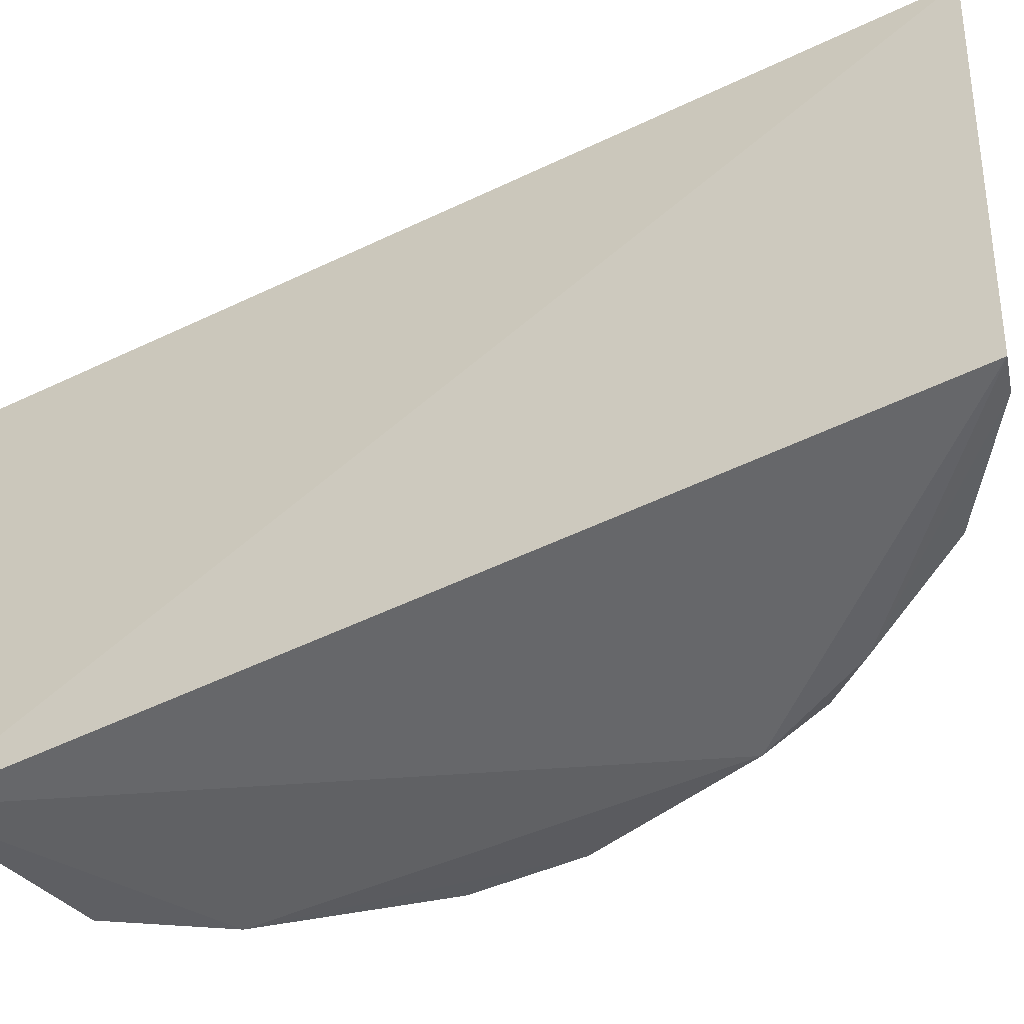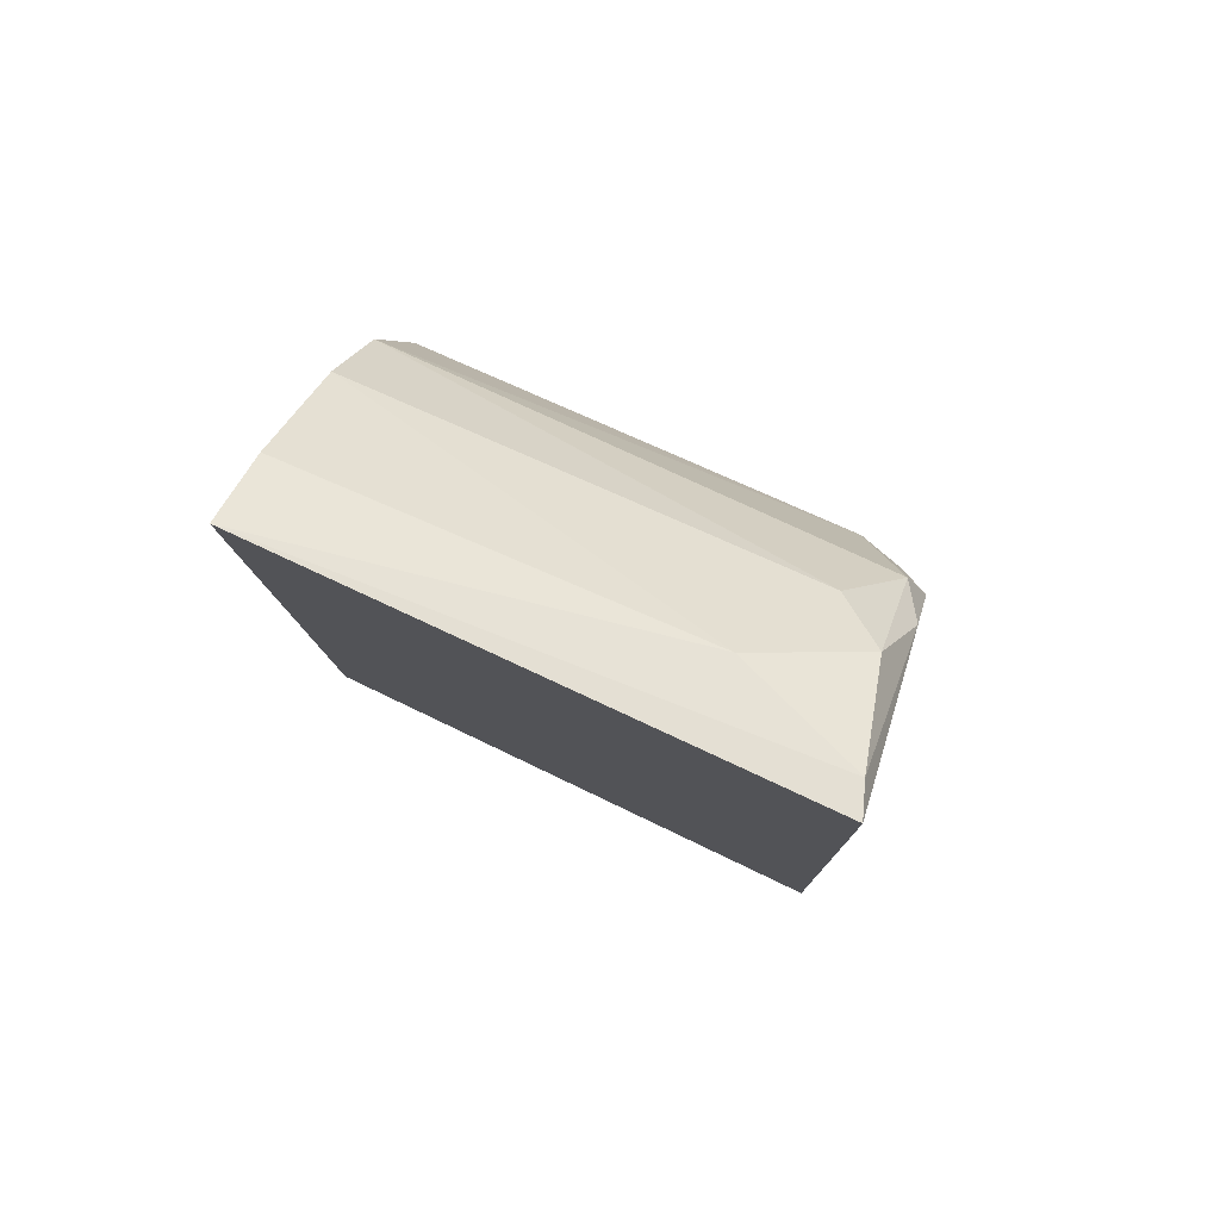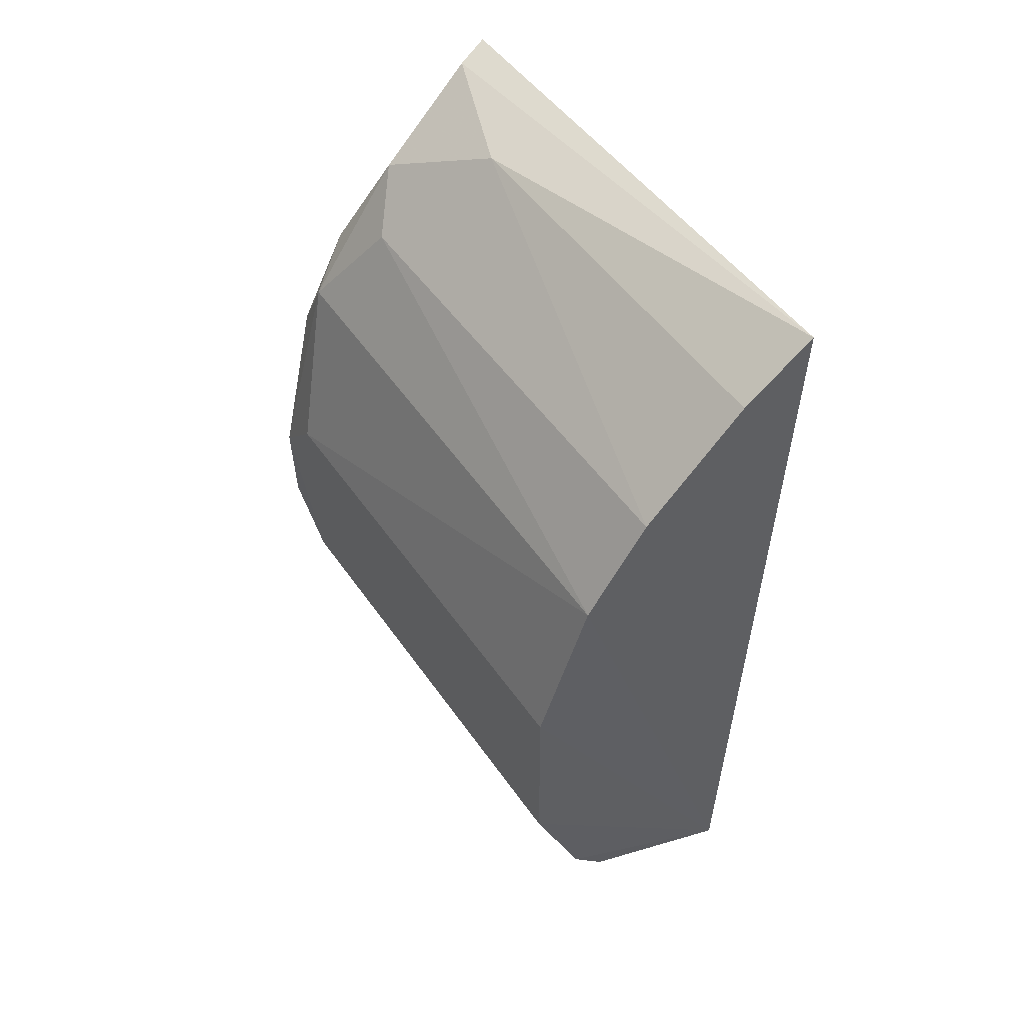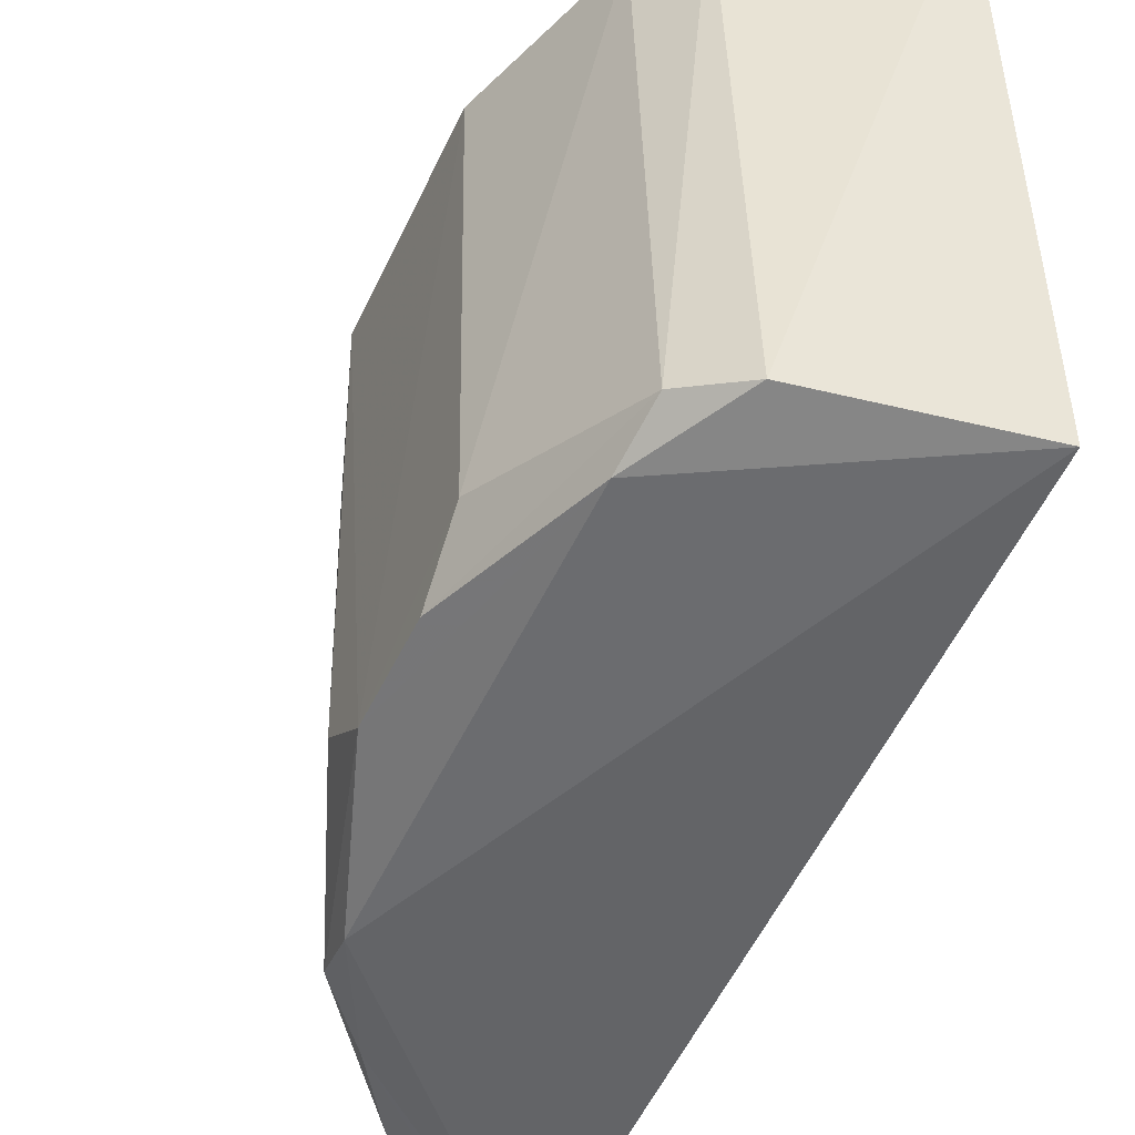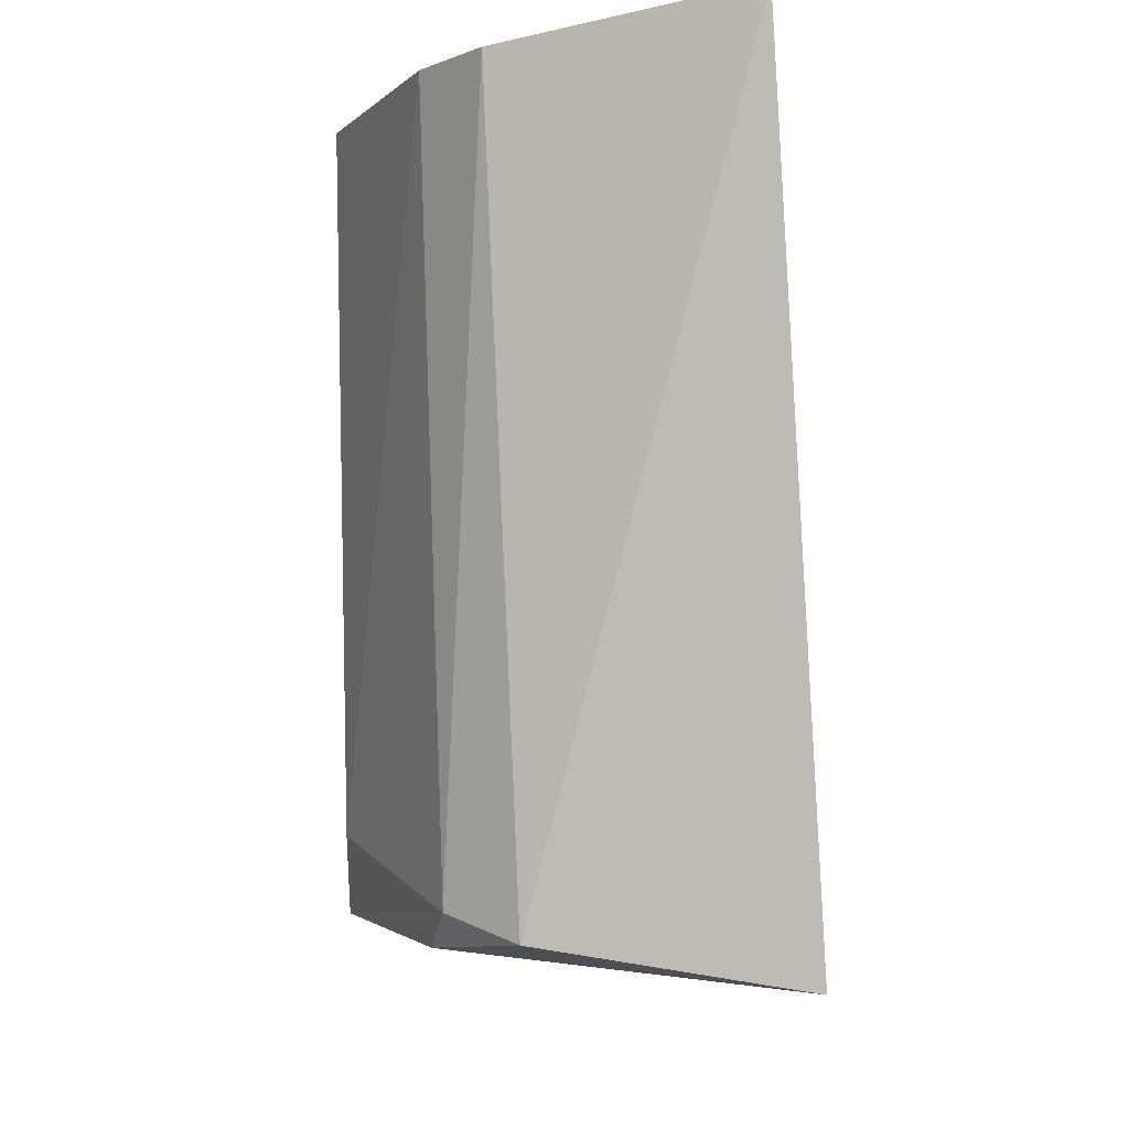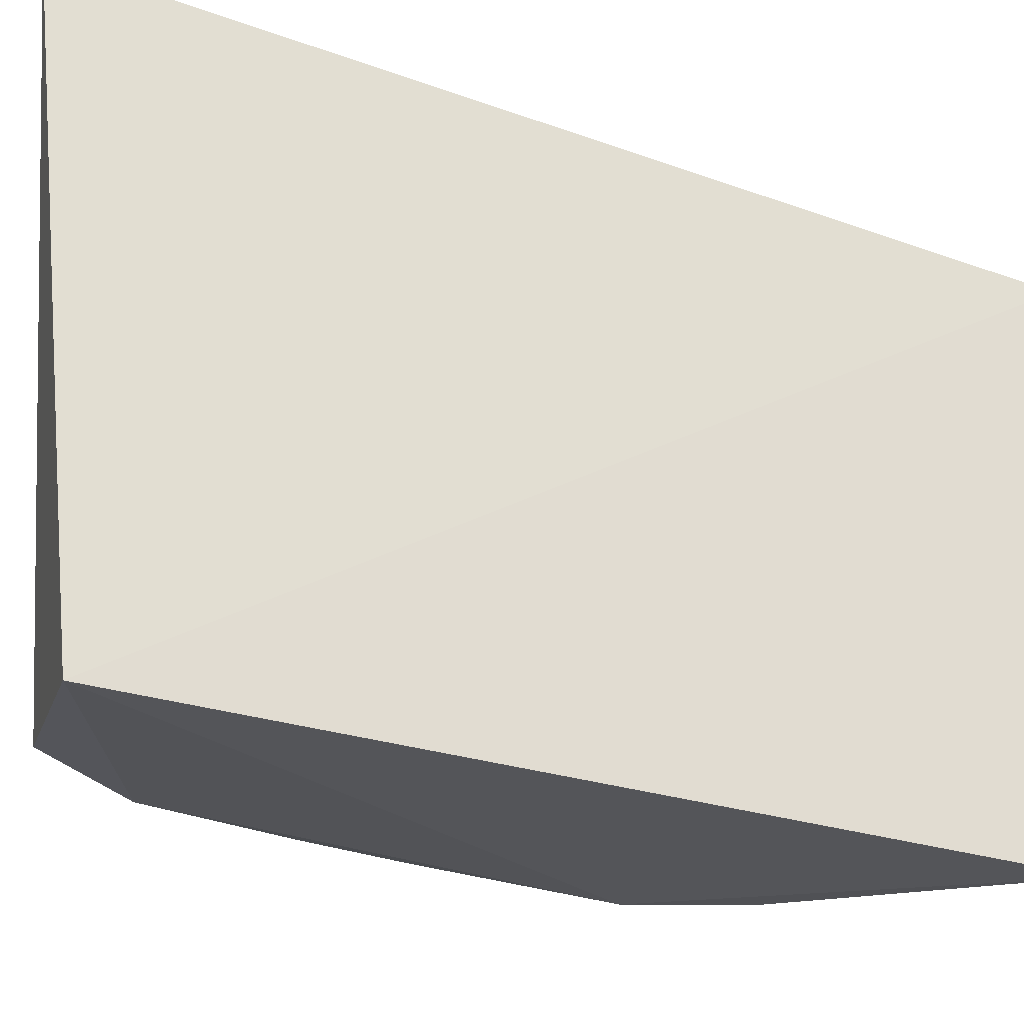
<metadata>
{"format":"obj","ext":"obj","renderer":"f3d","projection":"perspective","resolution":1024,"background":"white","views":[{"elev":-54.0,"azim":115.0,"up":"+Z"},{"elev":78.3,"azim":112.8,"up":"+Y"},{"elev":54.1,"azim":-35.7,"up":"+Y"},{"elev":-51.5,"azim":-24.1,"up":"+Z"},{"elev":-6.0,"azim":-1.8,"up":"+Z"},{"elev":-27.5,"azim":59.6,"up":"+Z"}]}
</metadata>
<code>
v -0.07872 -0.105 -0.3512
v -0.07032 -0.09252 -0.5
v -0.06861 0.1306 -0.3561
v -0.06476 0.1213 -0.4961
v -0.1435 0.01121 -0.4888
v -0.1268 -0.0694 -0.4882
v -0.1295 0.05211 -0.4944
v -0.1463 0.02672 -0.3561
v -0.1151 -0.0804 -0.493
v -0.1134 0.09102 -0.4754
v -0.1155 0.0926 -0.3561
v -0.1437 0.02638 -0.4758
v -0.1311 -0.07118 -0.3561
v -0.1287 -0.05504 -0.4938
v -0.08724 0.1173 -0.4603
v -0.1021 0.1018 -0.4879
v -0.1322 0.06841 -0.3561
v -0.08805 0.1184 -0.3561
v -0.1279 0.06661 -0.4884
v -0.1459 -0.0299 -0.3561
v -0.1213 -0.08513 -0.3561
v -0.1433 -0.02955 -0.4758
v -0.07363 0.1193 -0.4933
v -0.1161 0.07793 -0.4939
v -0.1432 -0.01439 -0.4887
f 1 2 3
f 3 2 4
f 7 4 2
f 9 2 1
f 12 5 8
f 14 7 2
f 14 2 9
f 14 5 7
f 14 9 6
f 16 10 11
f 16 11 15
f 17 8 1
f 17 1 11
f 17 12 8
f 17 11 10
f 18 11 1
f 18 1 3
f 18 15 11
f 18 3 15
f 19 7 5
f 19 5 12
f 19 10 16
f 19 17 10
f 19 12 17
f 20 13 1
f 20 1 8
f 20 8 5
f 21 9 1
f 21 1 13
f 21 13 6
f 21 6 9
f 22 20 5
f 22 6 13
f 22 13 20
f 23 15 3
f 23 3 4
f 23 16 15
f 24 19 16
f 24 7 19
f 24 16 23
f 24 23 4
f 24 4 7
f 25 14 6
f 25 6 22
f 25 22 5
f 25 5 14

</code>
